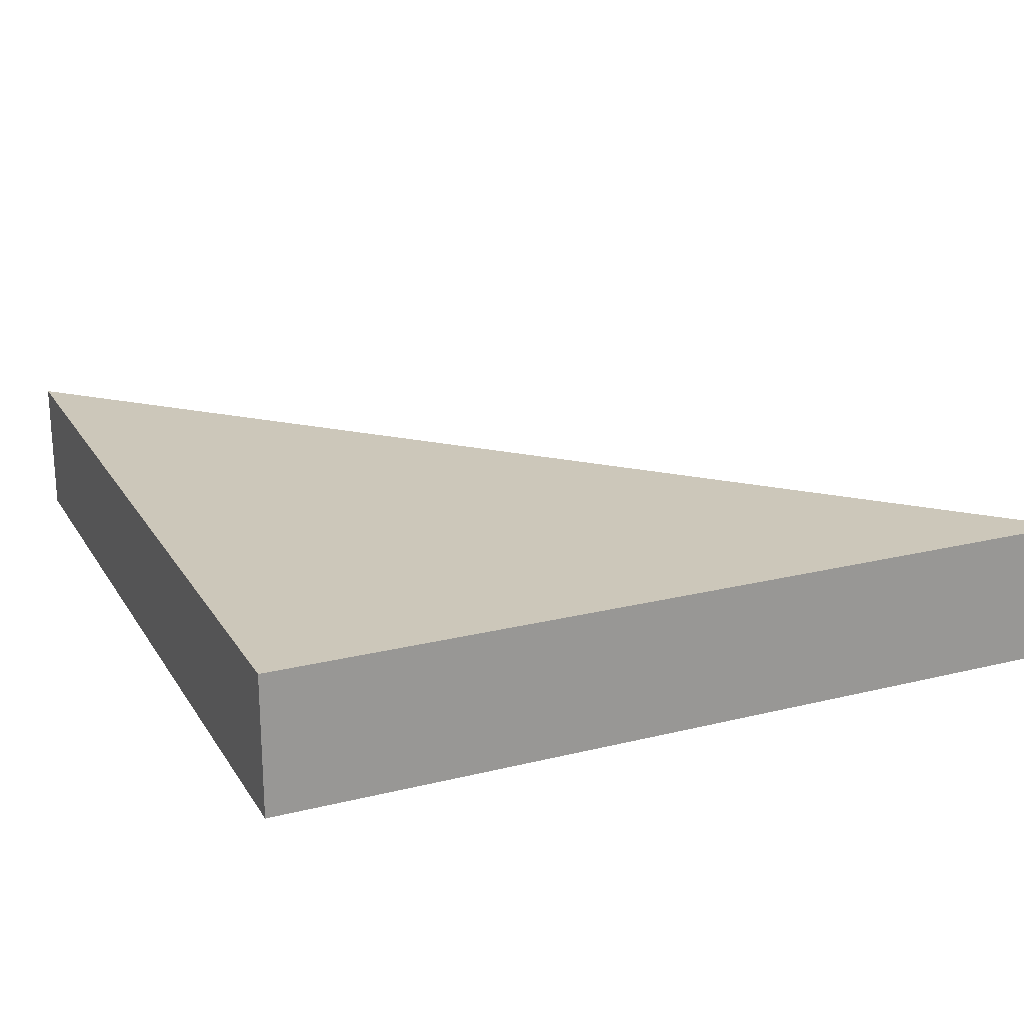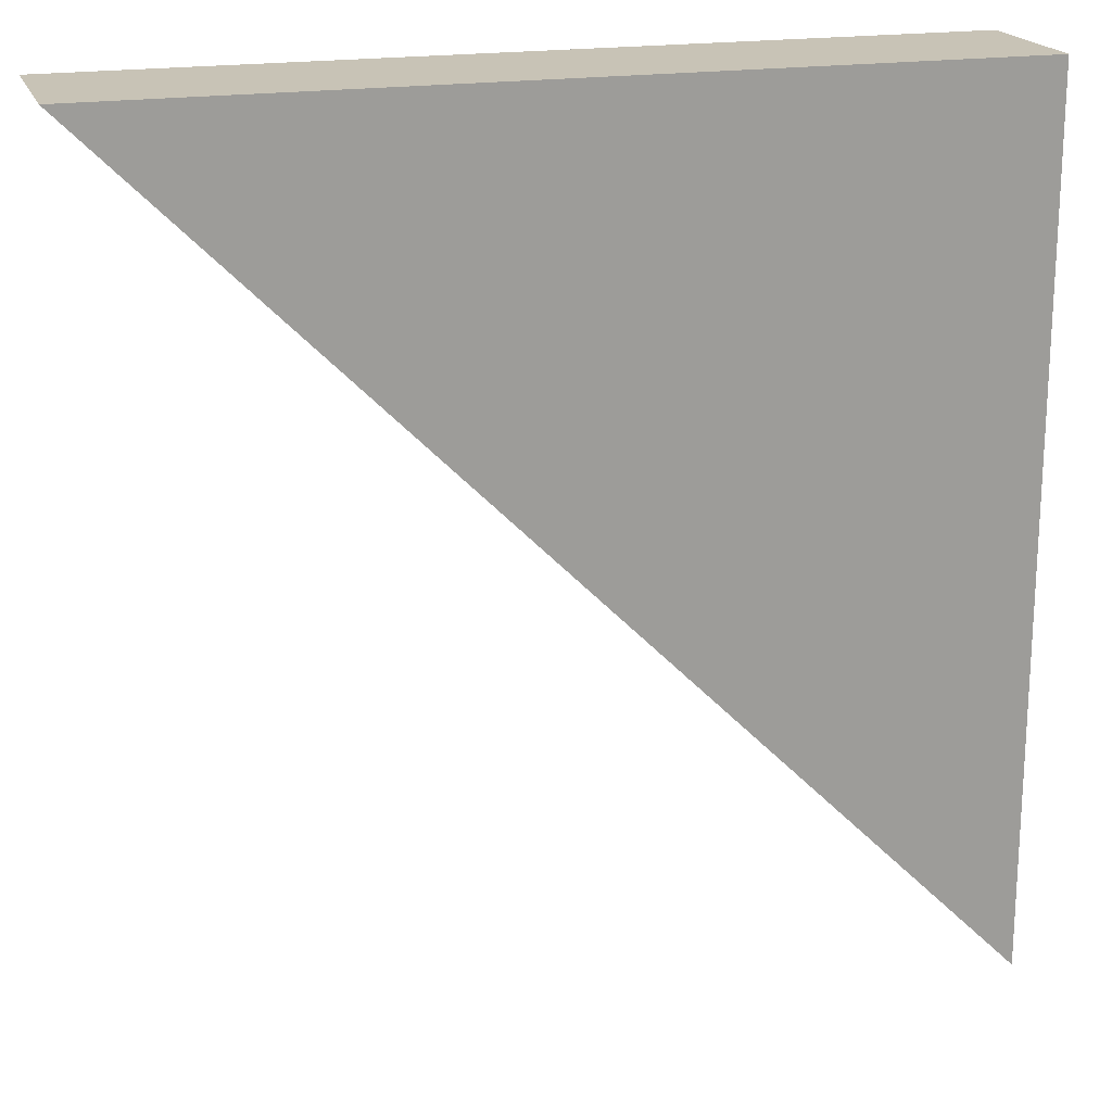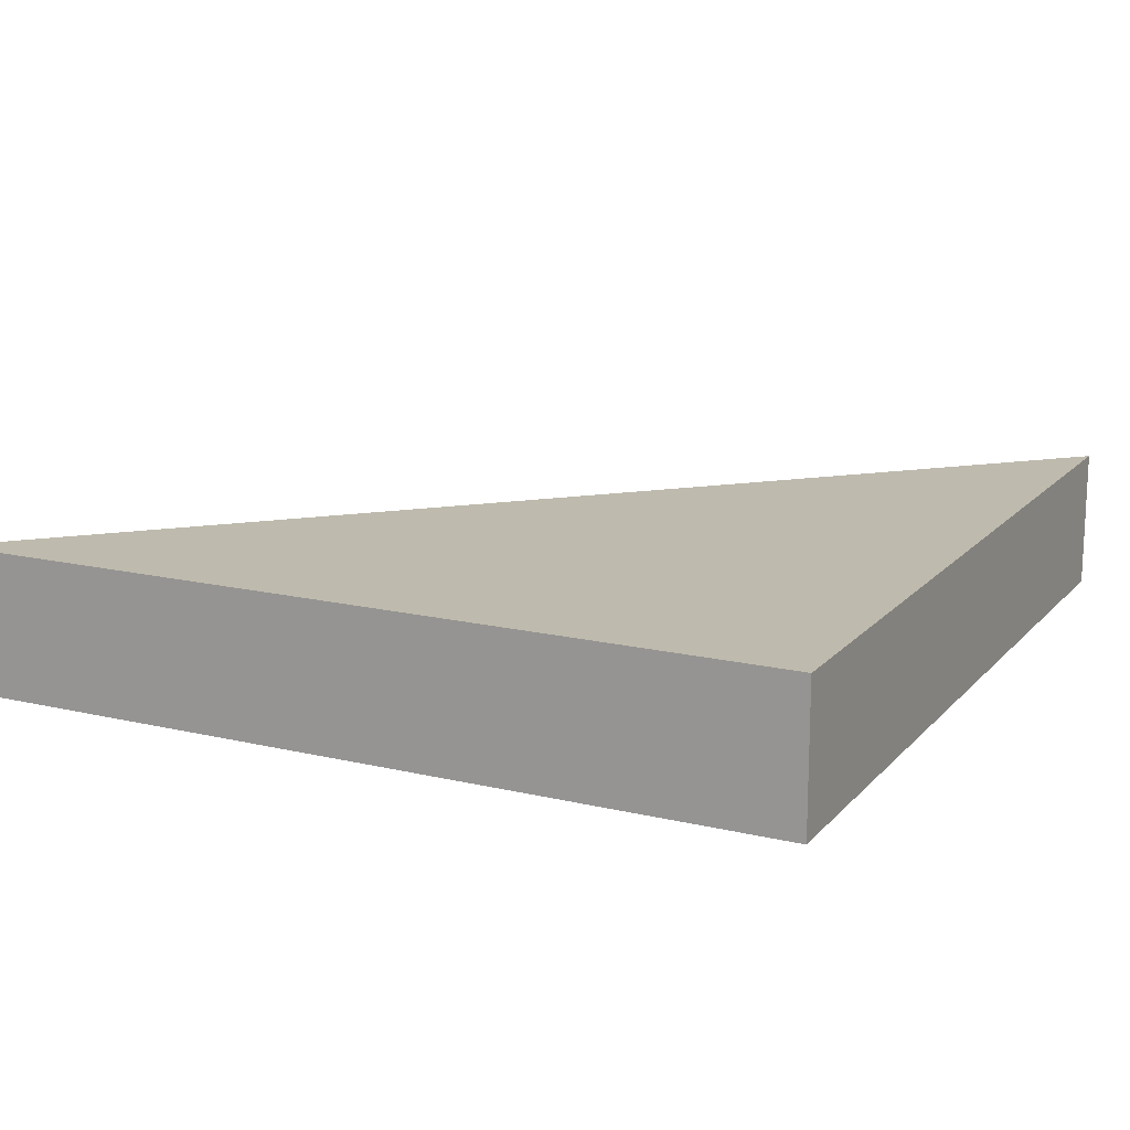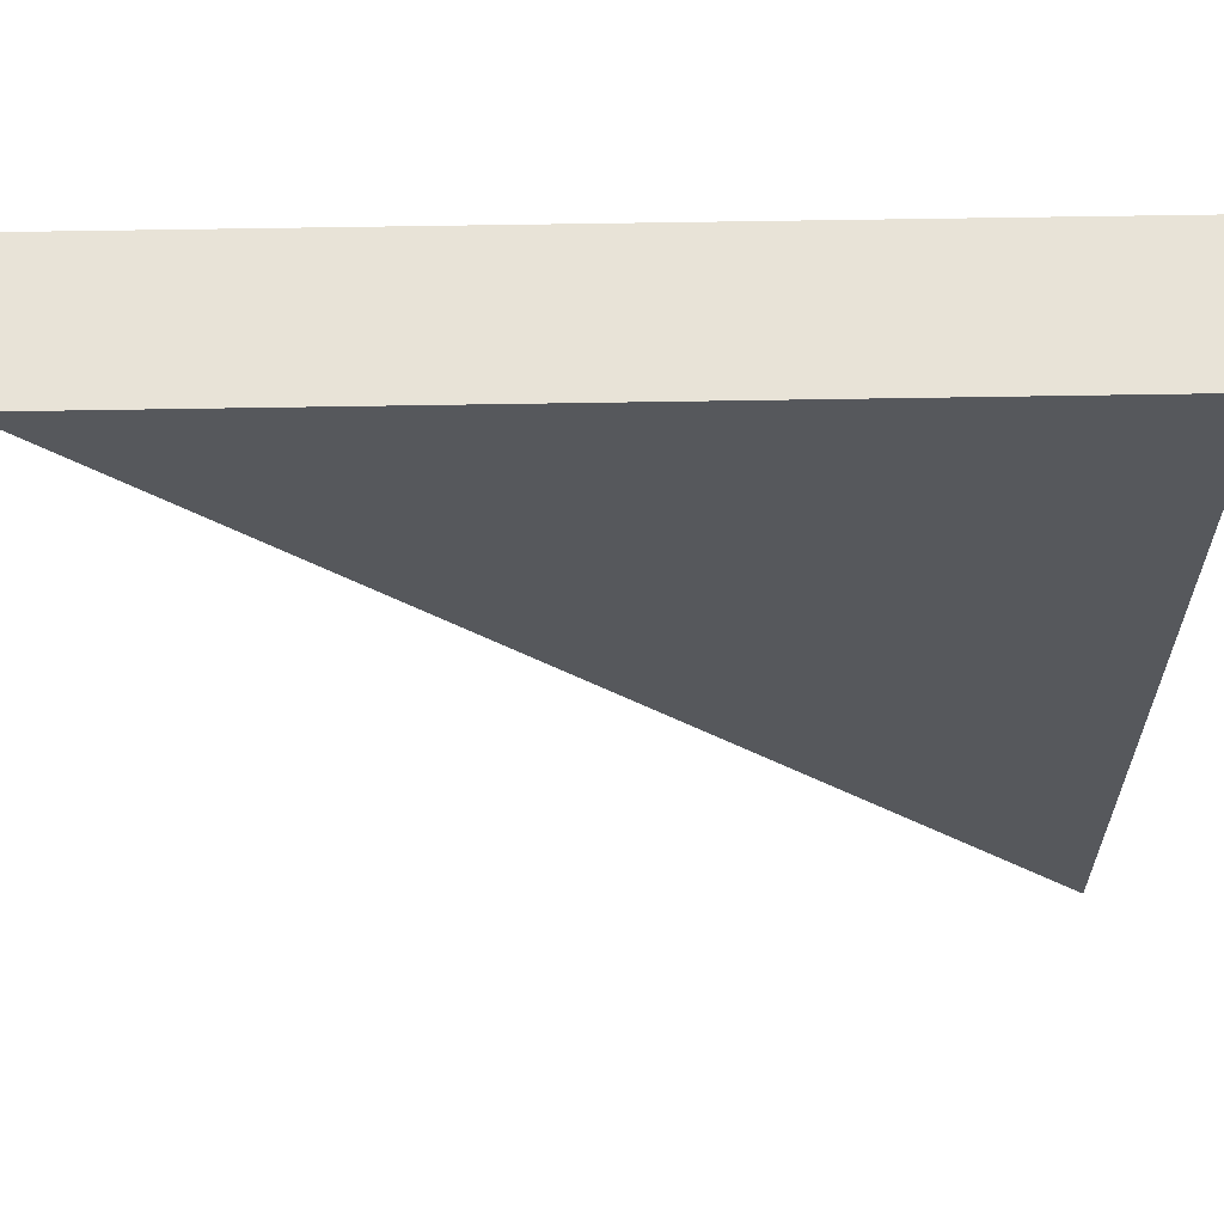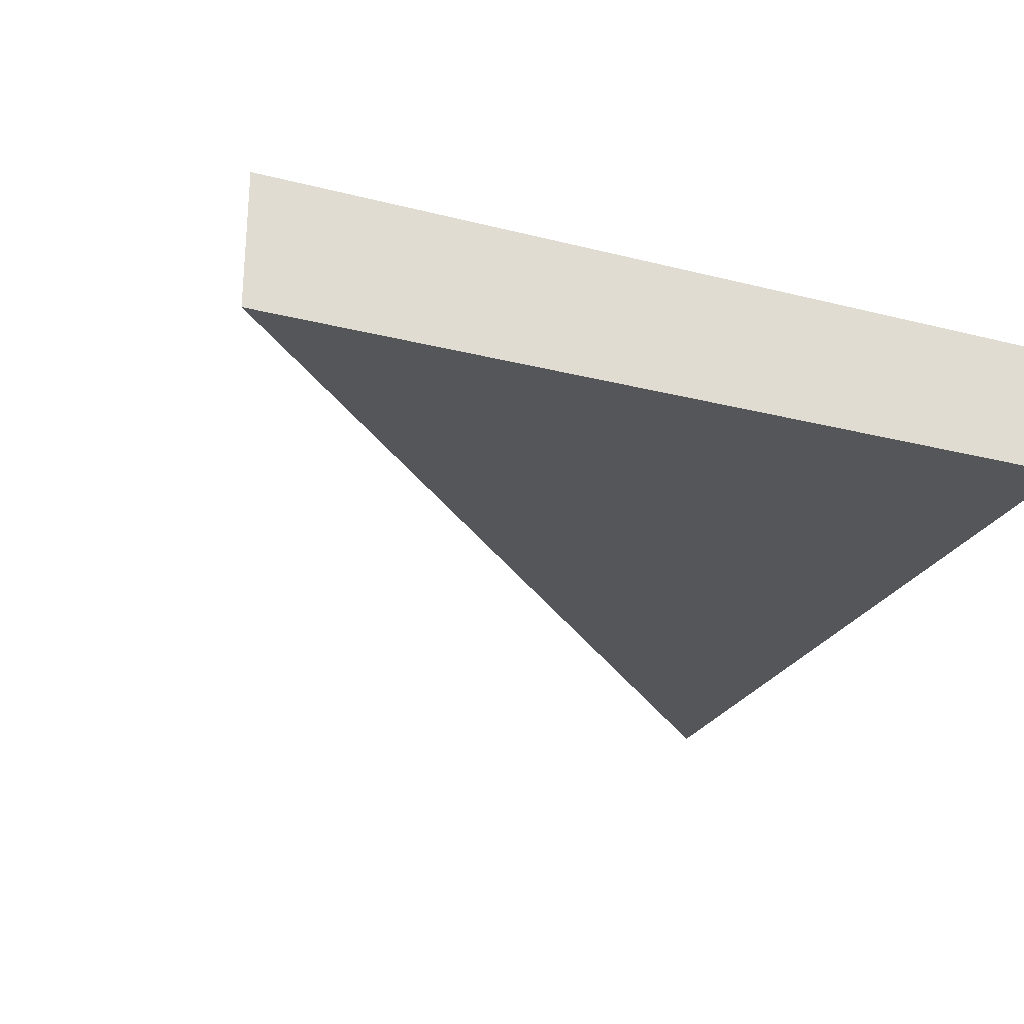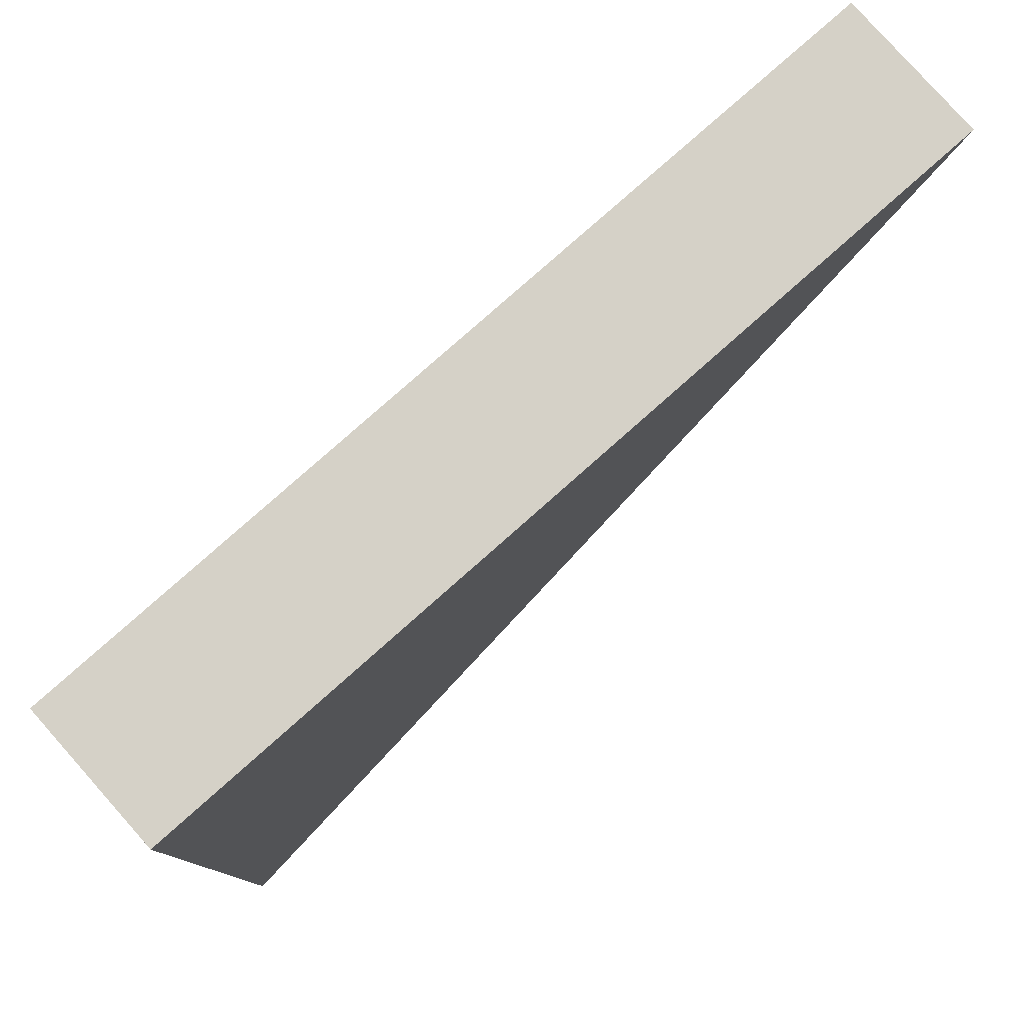
<metadata>
{"format":"obj","ext":"obj","renderer":"f3d","projection":"perspective","resolution":1024,"background":"white","views":[{"elev":21.5,"azim":-23.7,"up":"+Y"},{"elev":19.4,"azim":163.5,"up":"+Z"},{"elev":15.4,"azim":-63.4,"up":"+Y"},{"elev":62.1,"azim":179.0,"up":"+Z"},{"elev":-25.9,"azim":-112.0,"up":"+Y"},{"elev":79.6,"azim":-41.6,"up":"+Z"}]}
</metadata>
<code>
o B_1_1/B_1/mesh16/mesh16-geometry#mesh16-geometry
v -0.243 0.7152 0.4722
v -0.3762 0.7152 0.339
v -0.3762 0.7152 0.4722
v -0.3762 0.693 0.339
v -0.3762 0.693 0.4722
v -0.243 0.693 0.4722
f 1 2 3
f 1 4 2
f 2 5 3
f 5 1 3
f 4 1 6
f 5 2 4
f 1 5 6
f 6 5 4
f 3 2 1
f 2 4 1
f 3 5 2
f 3 1 5
f 6 1 4
f 4 2 5
f 6 5 1
f 4 5 6

</code>
